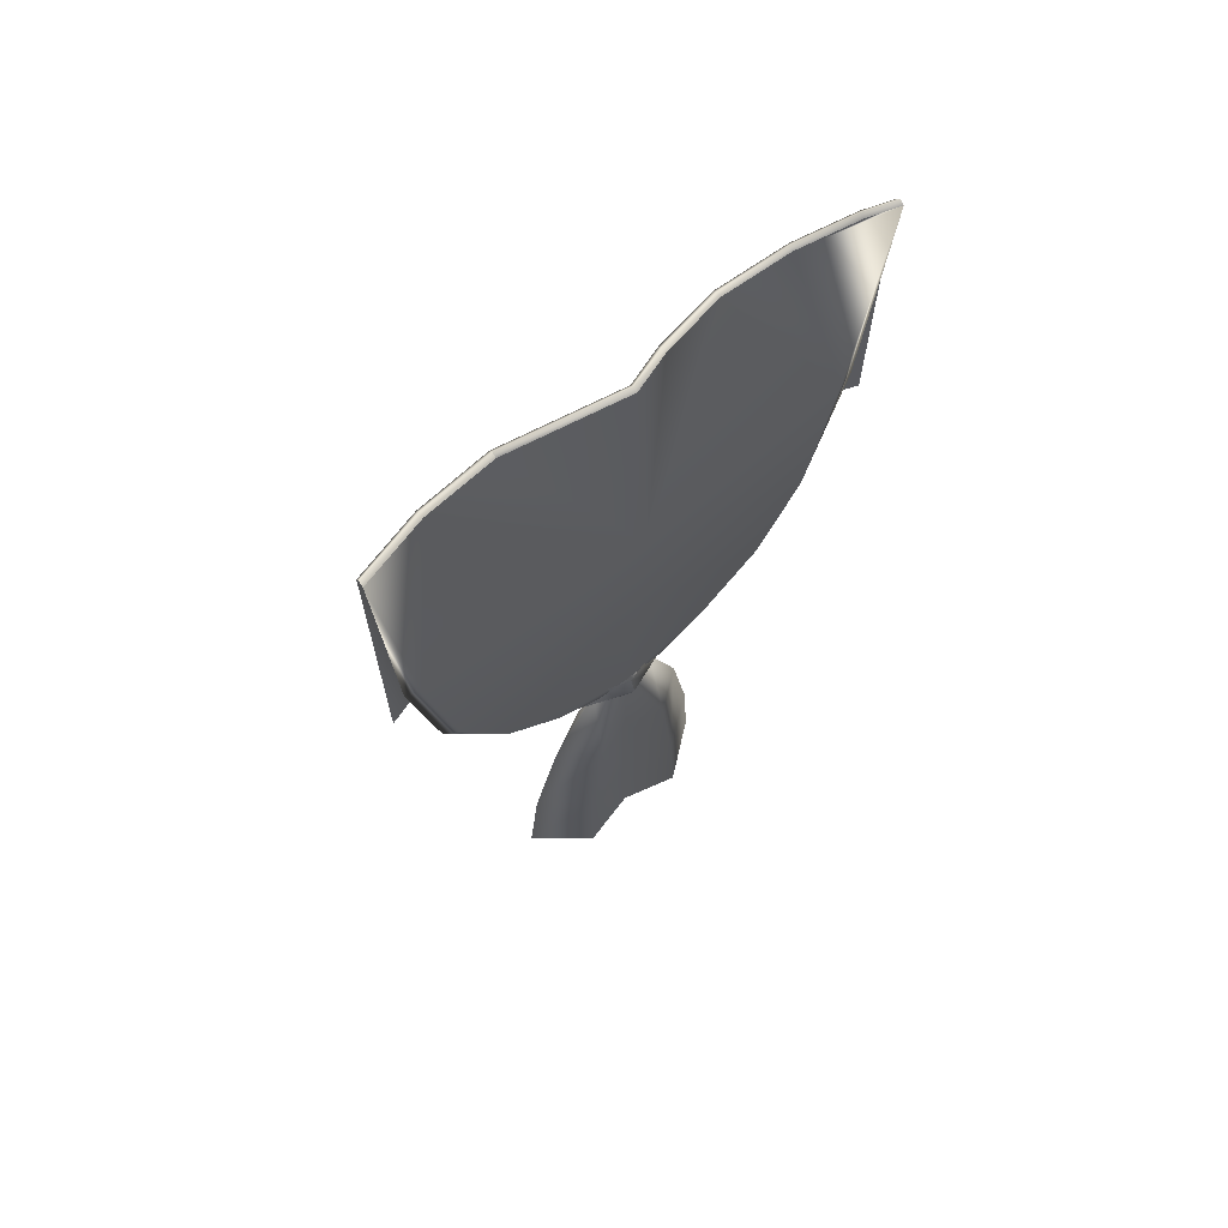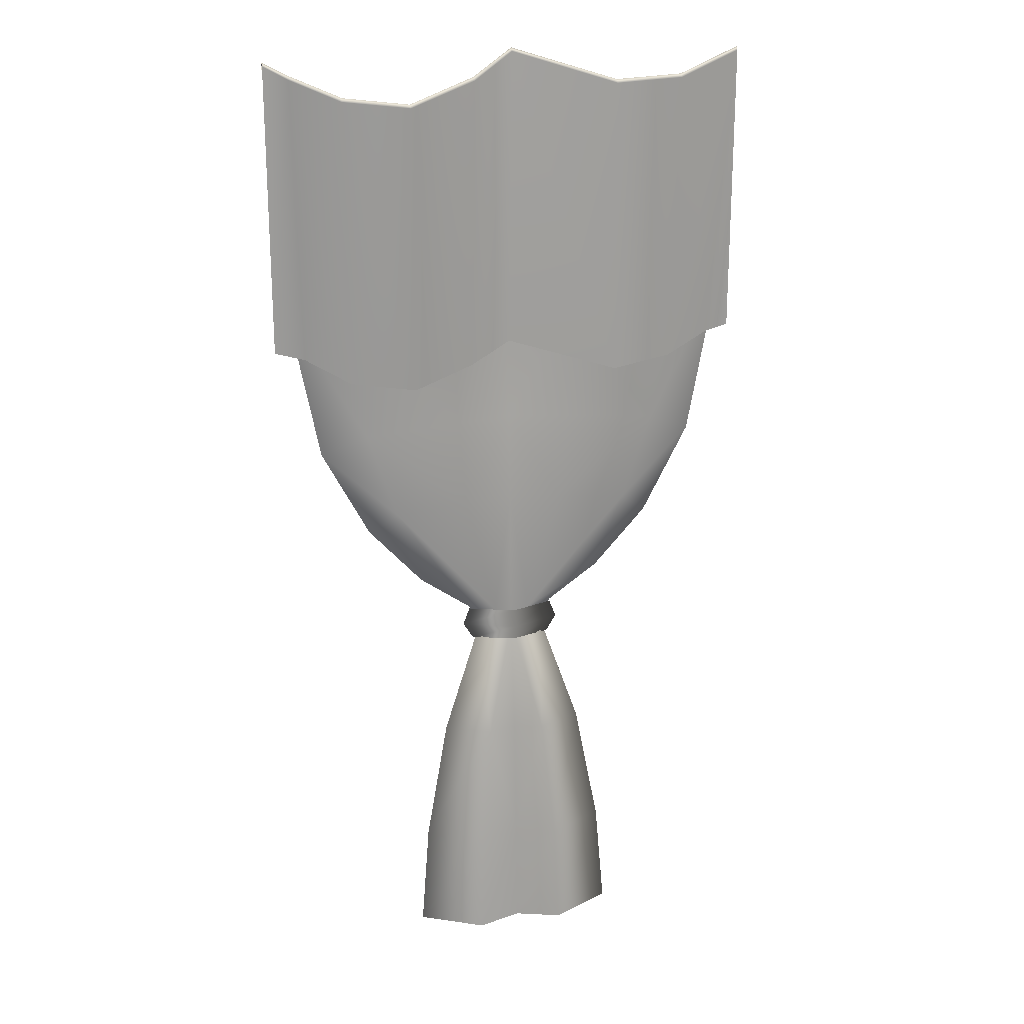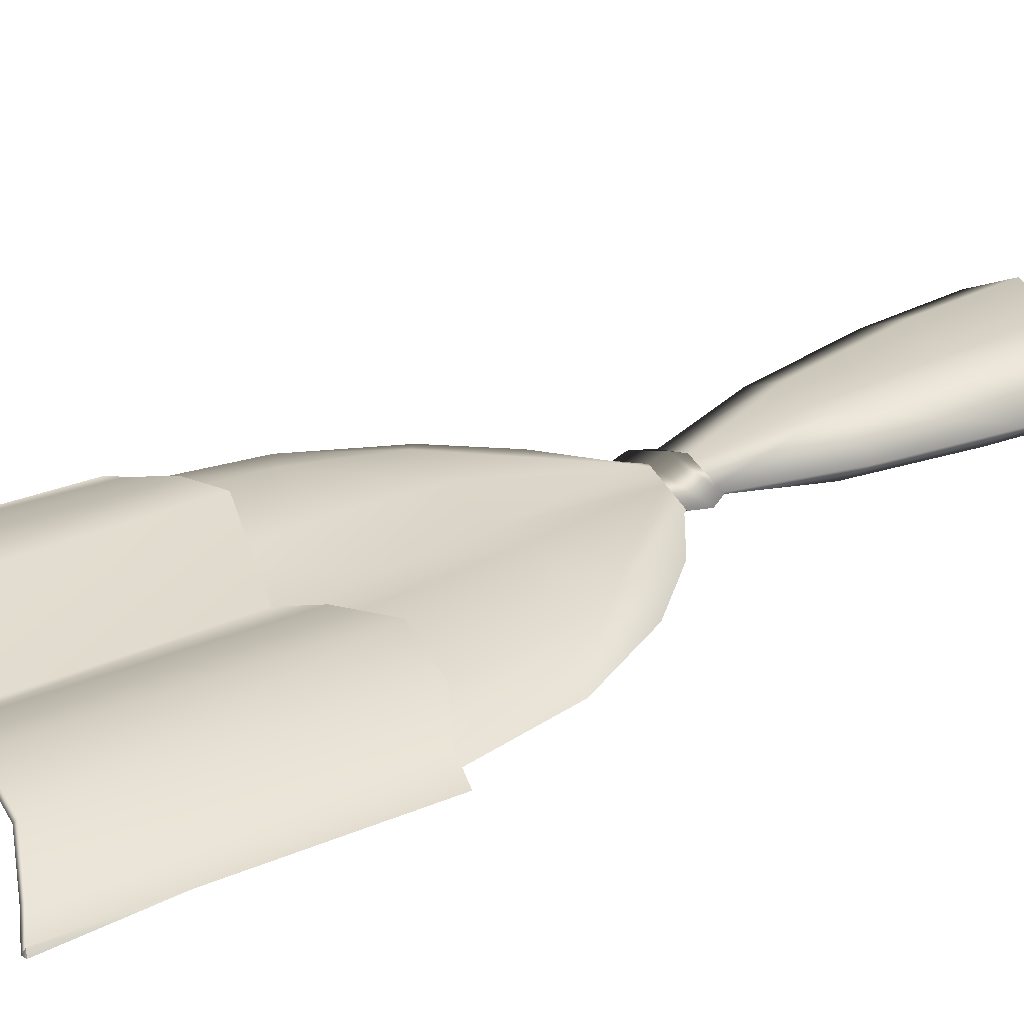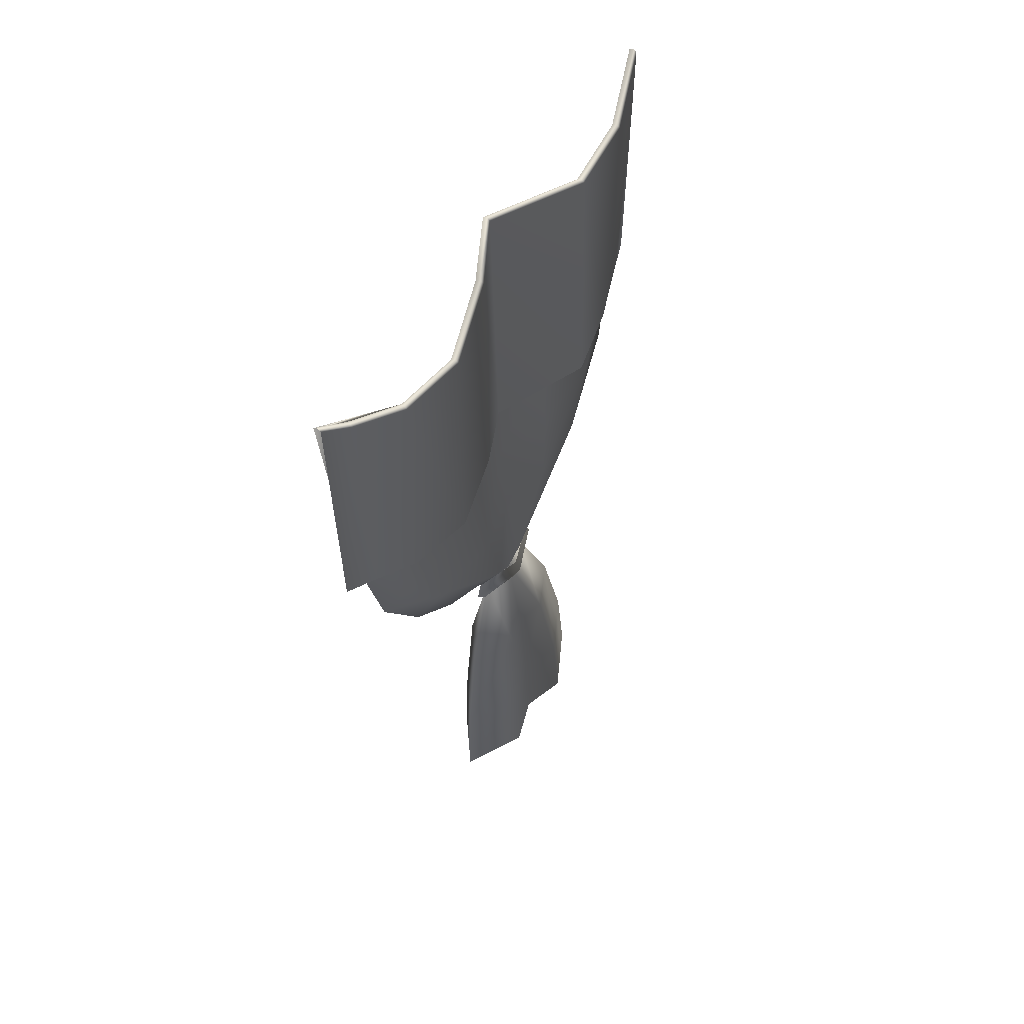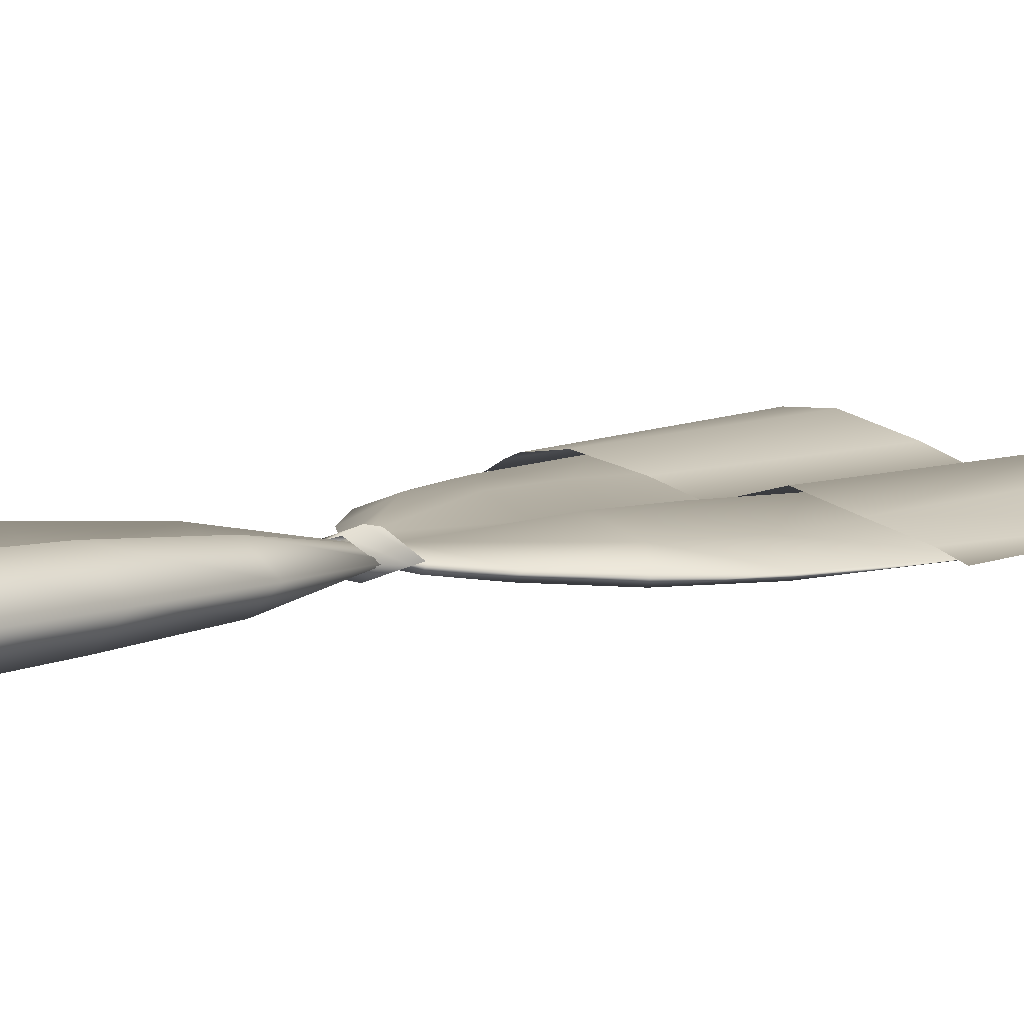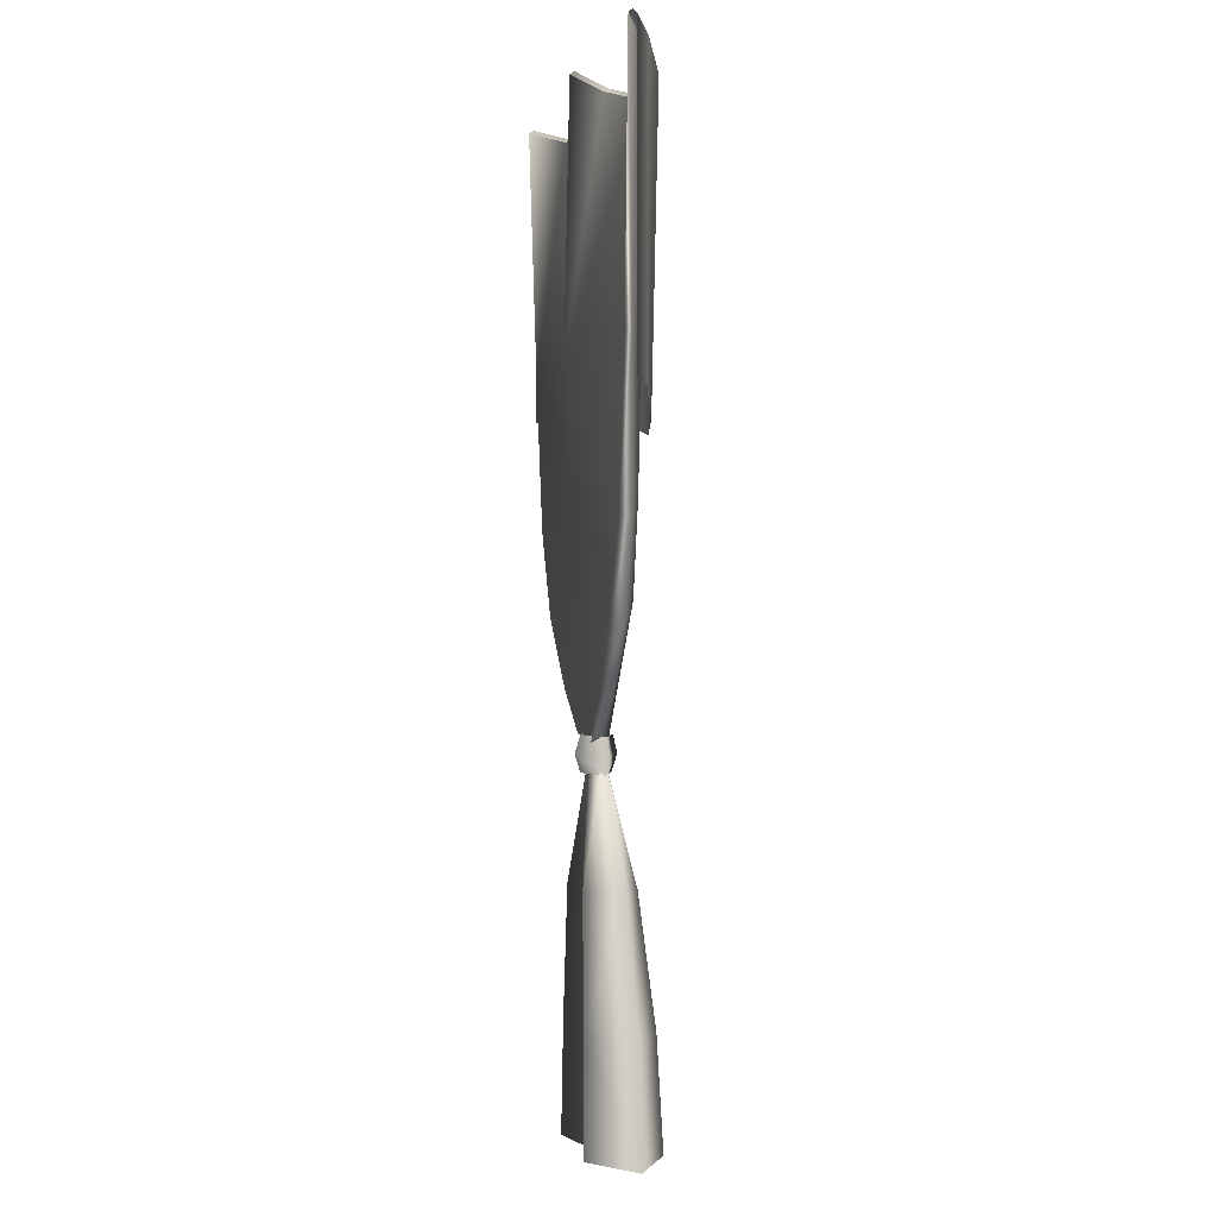
<metadata>
{"format":"obj","ext":"obj","renderer":"f3d","projection":"perspective","resolution":1024,"background":"white","views":[{"elev":67.6,"azim":141.6,"up":"+Y"},{"elev":21.2,"azim":-13.5,"up":"+Y"},{"elev":27.9,"azim":-123.0,"up":"+Z"},{"elev":61.1,"azim":-56.4,"up":"+Y"},{"elev":10.5,"azim":48.5,"up":"+Z"},{"elev":-0.0,"azim":-101.3,"up":"+Y"}]}
</metadata>
<code>
o model_1617
v 0.3156 1.202 -0.4415
v 0.4109 1.159 -0.4729
v 0.4707 1.471 -0.4838
v 0.3371 1.471 -0.4415
v 0.254 1.02 -0.4379
v 0.3128 0.9746 -0.4656
v 0.2005 0.8527 -0.4607
v 0.2005 0.8527 -0.4607
v 0.0938 0.7792 -0.4567
v 0.07571 0.7781 -0.4768
v 0.1741 0.8541 -0.4824
v 0.124 1.471 -0.441
v 0.1199 1.224 -0.4246
v 0.0373 0.7729 -0.4375
v 0.1049 1.043 -0.4191
v -0.3156 1.202 -0.4415
v -0.3371 1.471 -0.4415
v -0.4707 1.471 -0.4838
v -0.4109 1.159 -0.4729
v 0 1.044 -0.4474
v -0.1049 1.043 -0.4191
v -0.0373 0.7729 -0.4375
v 0 0.7383 -0.4407
v 0 1.471 -0.4889
v -0.124 1.471 -0.441
v -0.1199 1.224 -0.4246
v 0 1.219 -0.4626
v -0.254 1.02 -0.4379
v -0.3128 0.9746 -0.4656
v -0.2005 0.8527 -0.4607
v 0 0.7383 -0.4669
v -0.06868 0.7383 -0.454
v -0.0938 0.7792 -0.4567
v -0.07571 0.7781 -0.4768
v -0.0938 0.7792 -0.4567
v 0.2201 1.936 -0.4334
v 0.3603 1.941 -0.4461
v 0.5 1.985 -0.4981
v -0.3478 1.92 -0.4284
v 0.01328 1.998 -0.5009
v 0.3833 1.16 -0.4902
v 0 1.168 -0.5
v 0 1.471 -0.5151
v 0.4421 1.471 -0.4919
v 0.2924 0.9873 -0.4894
v 0 0.7383 -0.4669
v -0.4421 1.471 -0.4919
v -0.3833 1.16 -0.4902
v -0.4109 1.159 -0.4729
v -0.4707 1.471 -0.4838
v -0.3478 1.92 -0.4284
v -0.2173 1.904 -0.4152
v 0.2201 1.936 -0.4334
v 0.01328 1.998 -0.5019
v -0.2924 0.9873 -0.4894
v -0.3128 0.9746 -0.4656
v -0.1741 0.8541 -0.4824
v -0.2005 0.8527 -0.4607
v -0.0938 0.7792 -0.4567
v -0.2173 1.904 -0.4152
v -0.4484 1.961 -0.4686
v -0.5 1.985 -0.4981
v -0.07919 1.948 -0.4561
v 0 0.7383 -0.4669
v 0.4707 1.471 -0.4838
v 0.5 1.985 -0.4981
v 0.4707 1.471 -0.4838
v 0.4109 1.159 -0.4729
v 0.3128 0.9746 -0.4656
v 0.0938 0.7792 -0.4567
v 0.06868 0.7383 -0.454
v 0.0938 0.7792 -0.4567
v 0.06868 0.7383 -0.454
v 0 0.7383 -0.4669
v -0.06868 0.7383 -0.454
v -0.5 1.985 -0.4981
v -0.4484 1.961 -0.4686
v -0.07919 1.948 -0.4561
v 0.3603 1.941 -0.4461
v -0.08523 0.7034 -0.452
v 0.003379 0.7034 -0.4252
v 0.006744 0.7377 -0.4132
v -0.1067 0.7377 -0.4547
v 0.08523 0.7034 -0.452
v 0.1067 0.7377 -0.4547
v 0.002473 0.7736 -0.4221
v -0.09277 0.7736 -0.4556
v 0.09277 0.7736 -0.4556
v 0 0.7377 -0.4947
v 0 0.7034 -0.4842
v -0.08523 0.7034 -0.452
v -0.1067 0.7377 -0.4547
v 0 0.7736 -0.4845
v -0.09277 0.7736 -0.4556
v 0.1067 0.7377 -0.4547
v 0 0.7377 -0.4947
v 0 0.7736 -0.4845
v 0.09277 0.7736 -0.4556
v 0.08523 0.7034 -0.452
v 0 0.7034 -0.4842
v -0.06868 0.7383 -0.454
v 0 0.7383 -0.4669
v -0.07772 0.4915 -0.4944
v 0.07772 0.4915 -0.4944
v 0.06868 0.7383 -0.454
v 0.1532 0.4915 -0.4351
v 0 0.7383 -0.4407
v 0 0.4915 -0.4062
v 0.06006 0.4915 -0.3884
v -0.06006 0.4915 -0.3884
v 0.2015 0.2326 -0.4215
v 0.1034 0.2326 -0.4976
v -0.1532 0.4915 -0.4351
v -0.1034 0.2326 -0.4976
v -0.2015 0.2326 -0.4215
v 0 0.4915 -0.468
v 0 0.2326 -0.4694
v 0 0.2326 -0.3892
v -0.08386 0.2326 -0.3585
v 0.08386 0.2326 -0.3585
v 0 0.7383 -0.4669
v -0.09231 0.01 -0.3469
v 0 0.01 -0.3777
v 0.09231 0.01 -0.3469
v 0.2195 0.01 -0.415
v 0.1127 0.01 -0.5
v 0 0.01 -0.471
v -0.1127 0.01 -0.5
v -0.2195 0.01 -0.415
v 0.2015 0.2326 -0.4215
v 0.2195 0.01 -0.415
v 0.1532 0.4915 -0.4351
v 0.06868 0.7383 -0.454
v 0 0.4915 -0.4346
v 0.09208 0.2326 -0.4734
v 0.113 0.4915 -0.4346
v -0.09208 0.2326 -0.4734
v -0.113 0.4915 -0.4346
v 0.113 0.4915 -0.4346
v 0.07469 0.2326 -0.3827
v 0 0.4915 -0.4346
v -0.07469 0.2326 -0.3827
v -0.09231 0.01 -0.3479
v 0 0.2326 -0.403
v 0 0.01 -0.3787
v 0.09231 0.01 -0.3479
v 0.2185 0.01 -0.415
v 0.1786 0.2326 -0.4237
v 0.1127 0.01 -0.499
v 0 0.2326 -0.4547
v 0 0.01 -0.47
v -0.1127 0.01 -0.499
v -0.1786 0.2326 -0.4237
v -0.2185 0.01 -0.415
v 0.1786 0.2326 -0.4237
v 0.2185 0.01 -0.415
v -0.2153 1.904 -0.3999
v -0.2147 1.313 -0.4022
v -0.08636 1.352 -0.4307
v -0.07461 1.947 -0.4412
v 0.001446 1.39 -0.4644
v 0.01328 1.997 -0.4863
v -0.4523 1.961 -0.4535
v -0.5 1.985 -0.4825
v -0.5 1.39 -0.4826
v -0.4412 1.38 -0.4537
v -0.3482 1.329 -0.426
v -0.3524 1.919 -0.4135
v 0.22 1.331 -0.4022
v 0.2202 1.936 -0.4175
v -0.2173 1.904 -0.4152
v -0.2163 1.911 -0.4071
v -0.0769 1.954 -0.4482
v -0.07919 1.948 -0.4561
v 0.01328 2.004 -0.4936
v 0.01328 1.998 -0.5019
v -0.5 1.985 -0.4981
v -0.5 1.992 -0.4899
v -0.4503 1.967 -0.4606
v -0.4484 1.961 -0.4686
v -0.3501 1.926 -0.4205
v -0.3478 1.92 -0.4284
v 0.2201 1.943 -0.425
v 0.2201 1.936 -0.4334
v 0.2202 1.936 -0.4175
v 0.22 1.331 -0.4022
v 0.3487 1.344 -0.4307
v 0.3626 1.941 -0.4307
v 0.4453 1.383 -0.4633
v 0.5 1.985 -0.4825
v 0.5 1.39 -0.4826
v 0.2201 1.936 -0.4334
v 0.2201 1.943 -0.425
v 0.3614 1.948 -0.4379
v 0.3603 1.941 -0.4461
v 0.5 1.992 -0.4899
v 0.5 1.985 -0.4981
v 0.2201 1.943 -0.425
g surface_000
f 76 77 51
f 76 51 47
f 50 76 47
f 50 47 48
f 50 48 49
f 49 48 55
f 49 55 56
f 47 51 52
f 52 43 47
f 43 48 47
f 43 42 48
f 42 55 48
f 57 55 42
f 56 55 57
f 56 57 58
f 57 59 58
f 57 34 59
f 46 34 57
f 52 78 43
f 43 78 54
f 53 43 54
f 53 79 43
f 43 79 44
f 41 43 44
f 41 42 43
f 42 41 45
f 64 42 45
f 57 42 64
f 44 79 66
f 65 44 66
f 64 45 11
f 11 45 69
f 11 69 8
f 8 10 11
f 11 10 46
f 68 69 45
f 68 45 41
f 67 68 41
f 67 41 44
f 8 9 10
f 35 75 23
f 35 23 22
f 35 22 28
f 35 28 30
f 28 29 30
f 28 19 29
f 28 16 19
f 16 18 19
f 20 22 23
f 20 21 22
f 21 28 22
f 16 28 21
f 16 21 26
f 26 17 16
f 16 17 18
f 18 17 39
f 61 18 39
f 61 62 18
f 14 20 23
f 14 15 20
f 15 27 20
f 27 21 20
f 27 26 21
f 24 26 27
f 24 25 26
f 26 25 17
f 25 39 17
f 25 60 39
f 63 60 25
f 71 14 23
f 71 70 14
f 14 70 7
f 14 7 5
f 14 5 15
f 1 15 5
f 1 13 15
f 15 13 27
f 27 13 12
f 27 12 24
f 24 12 40
f 40 25 24
f 63 25 40
f 6 5 7
f 5 6 2
f 5 2 1
f 1 2 3
f 1 3 4
f 1 4 12
f 1 12 13
f 38 4 3
f 37 4 38
f 36 4 37
f 4 36 12
f 40 12 36
f 72 74 10
f 72 73 74
f 33 31 32
f 33 34 31
f 99 100 96
f 99 96 95
f 95 96 97
f 95 97 98
f 93 92 94
f 93 89 92
f 89 91 92
f 89 90 91
f 83 86 87
f 83 82 86
f 82 88 86
f 82 85 88
f 81 85 82
f 81 84 85
f 80 82 83
f 80 81 82
f 130 124 131
f 130 120 124
f 120 123 124
f 120 118 123
f 122 123 118
f 122 118 119
f 129 122 119
f 132 120 130
f 132 109 120
f 109 118 120
f 109 108 118
f 118 108 110
f 118 110 119
f 115 119 110
f 129 119 115
f 114 129 115
f 114 128 129
f 133 109 132
f 133 107 109
f 107 108 109
f 108 107 110
f 110 107 101
f 110 101 113
f 115 110 113
f 113 114 115
f 113 103 114
f 116 114 103
f 116 117 114
f 117 128 114
f 117 127 128
f 112 127 117
f 112 126 127
f 101 103 113
f 101 102 103
f 125 126 112
f 125 112 111
f 111 112 104
f 111 104 106
f 104 105 106
f 104 121 105
f 116 121 104
f 121 116 103
f 104 112 117
f 104 117 116
f 155 156 146
f 155 146 140
f 139 155 140
f 139 140 141
f 140 144 141
f 144 142 141
f 141 142 138
f 140 146 145
f 140 145 144
f 143 144 145
f 143 142 144
f 154 142 143
f 154 153 142
f 153 138 142
f 138 153 137
f 137 134 138
f 134 137 150
f 134 150 135
f 134 135 136
f 148 136 135
f 137 153 154
f 137 154 152
f 150 137 152
f 150 152 151
f 135 150 151
f 135 151 149
f 147 135 149
f 147 148 135
f 195 196 197
f 195 194 196
f 194 190 196
f 194 188 190
f 187 190 188
f 187 189 190
f 189 191 190
f 192 194 195
f 192 193 194
f 198 188 194
f 198 185 188
f 185 187 188
f 185 186 187
f 183 184 176
f 183 176 175
f 183 175 162
f 183 162 170
f 162 169 170
f 162 161 169
f 160 161 162
f 160 159 161
f 174 175 176
f 174 173 175
f 173 162 175
f 173 160 162
f 172 160 173
f 172 157 160
f 157 159 160
f 157 158 159
f 168 158 157
f 168 167 158
f 171 173 174
f 171 172 173
f 182 172 171
f 182 181 172
f 181 157 172
f 181 168 157
f 179 168 181
f 179 163 168
f 163 167 168
f 163 166 167
f 163 165 166
f 163 164 165
f 178 164 163
f 180 181 182
f 180 179 181
f 177 179 180
f 177 178 179
f 178 163 179

</code>
